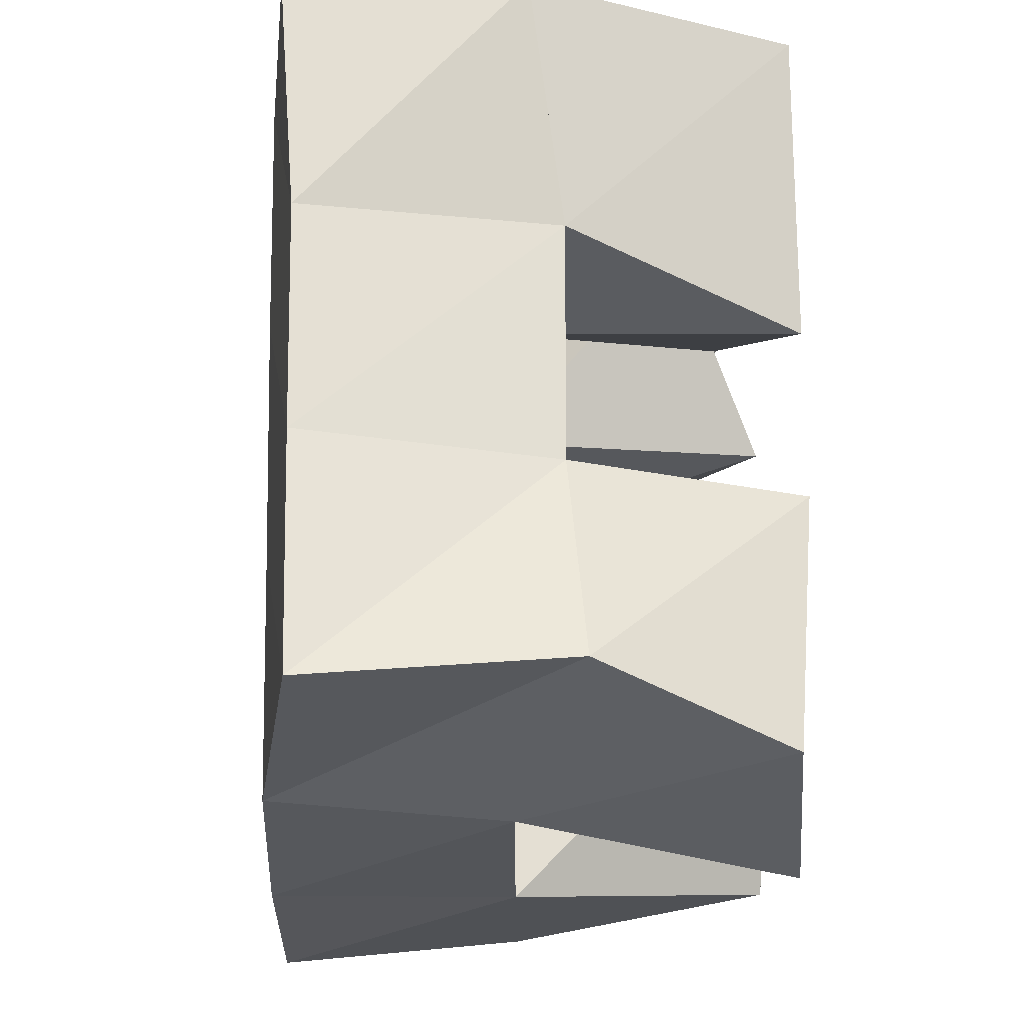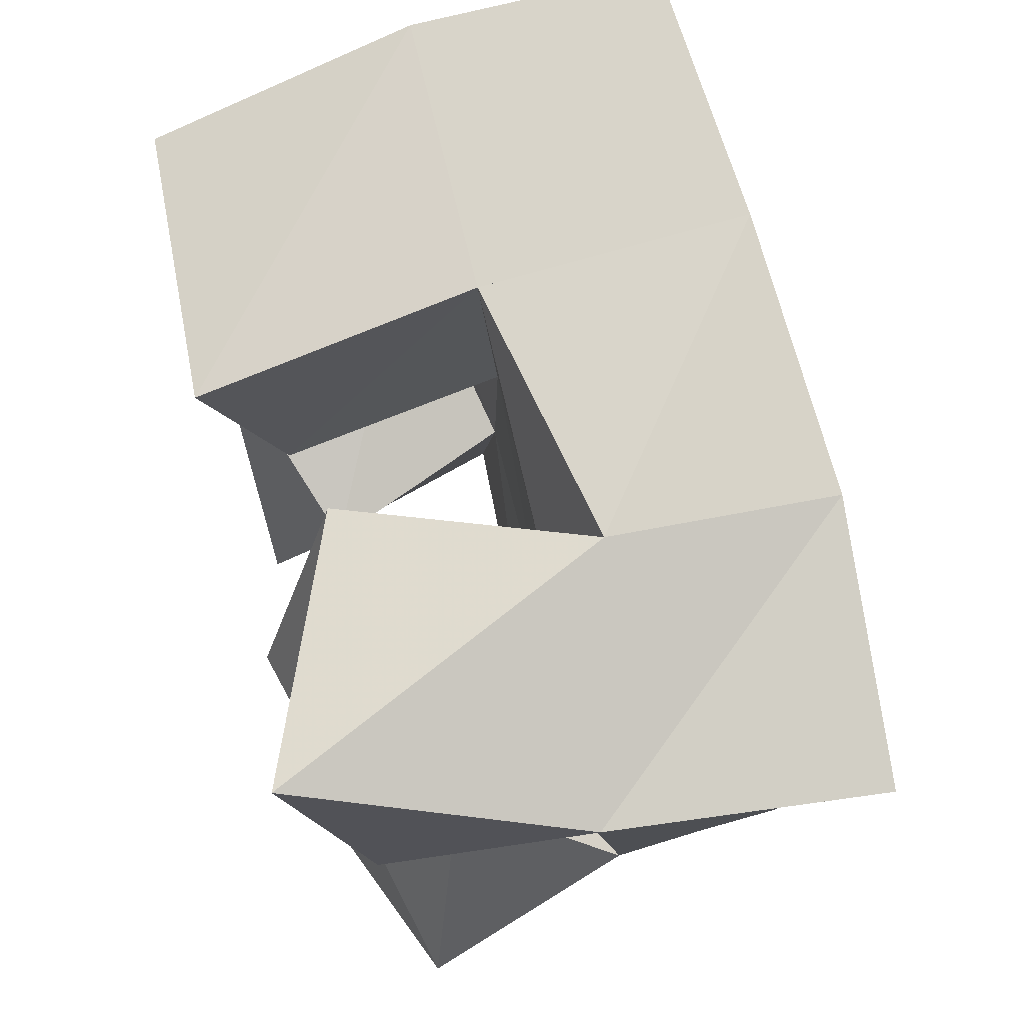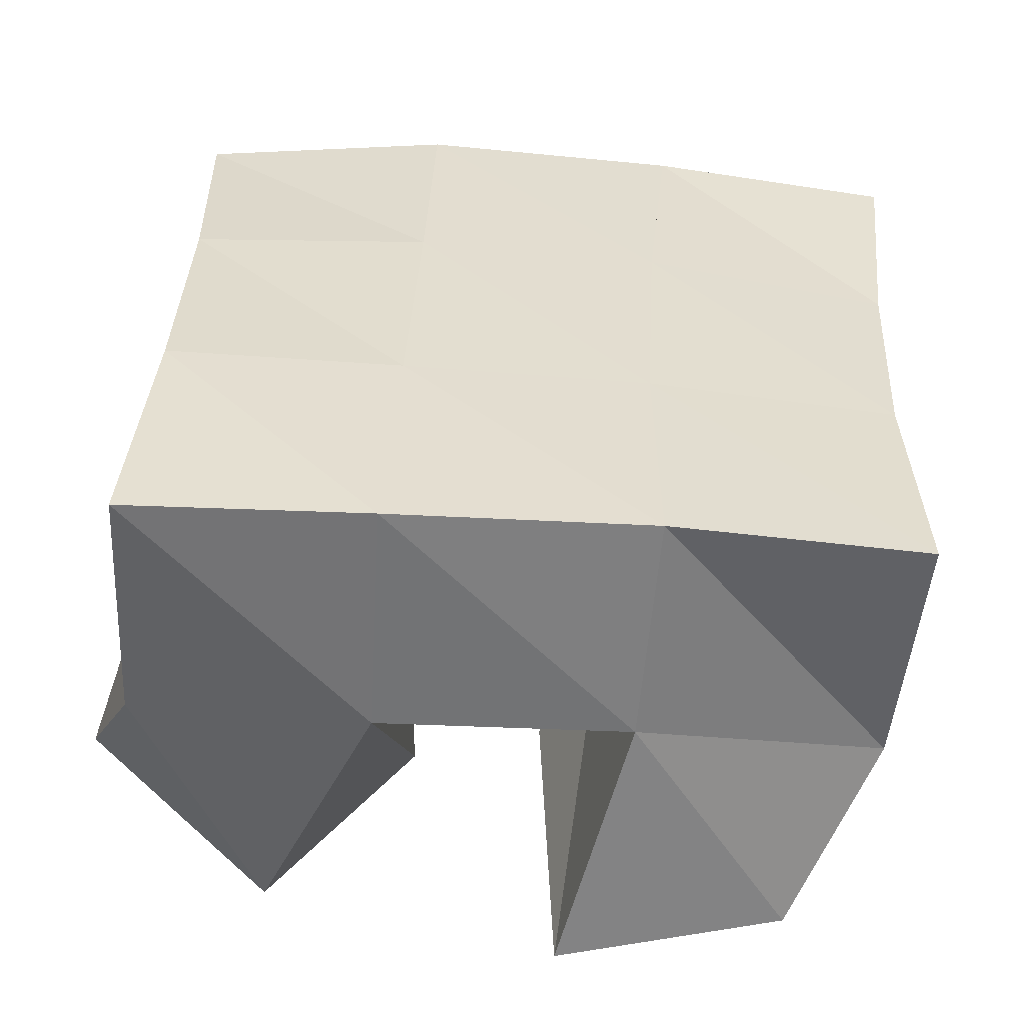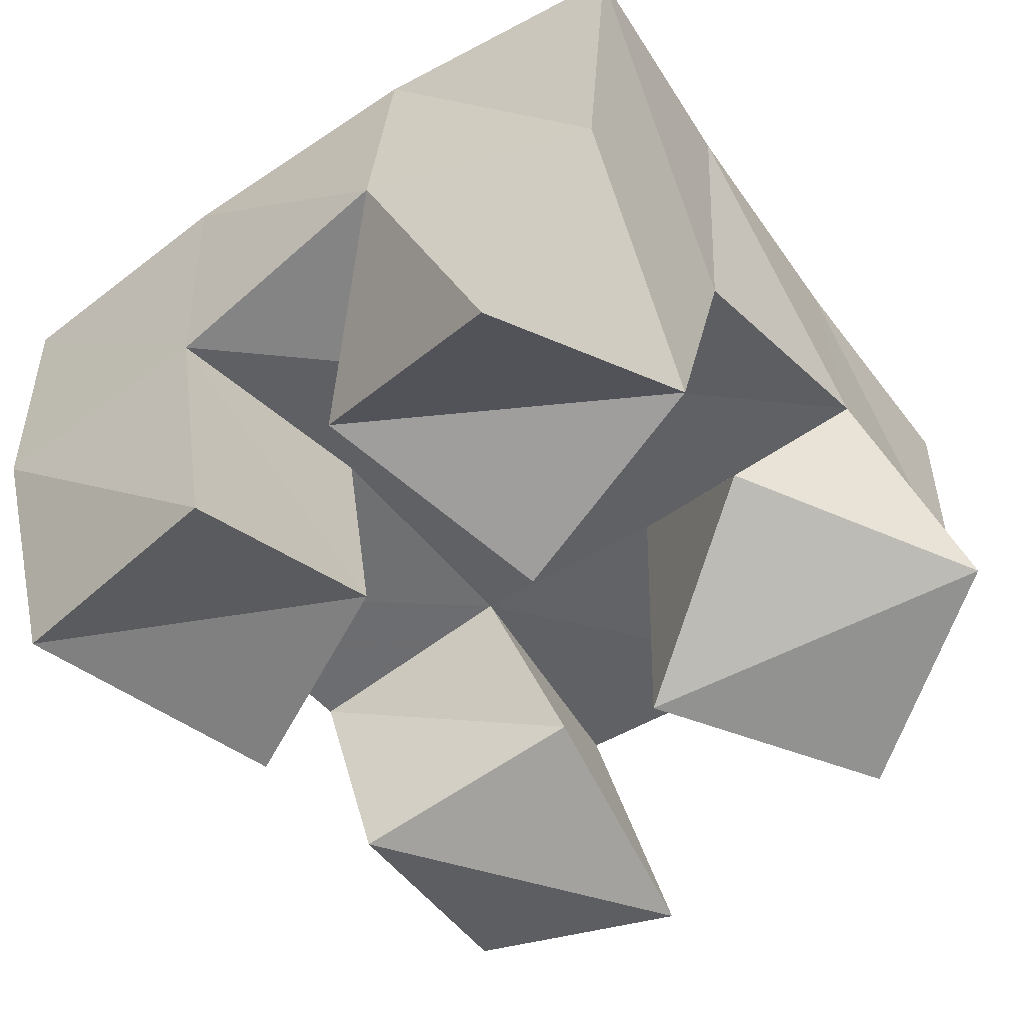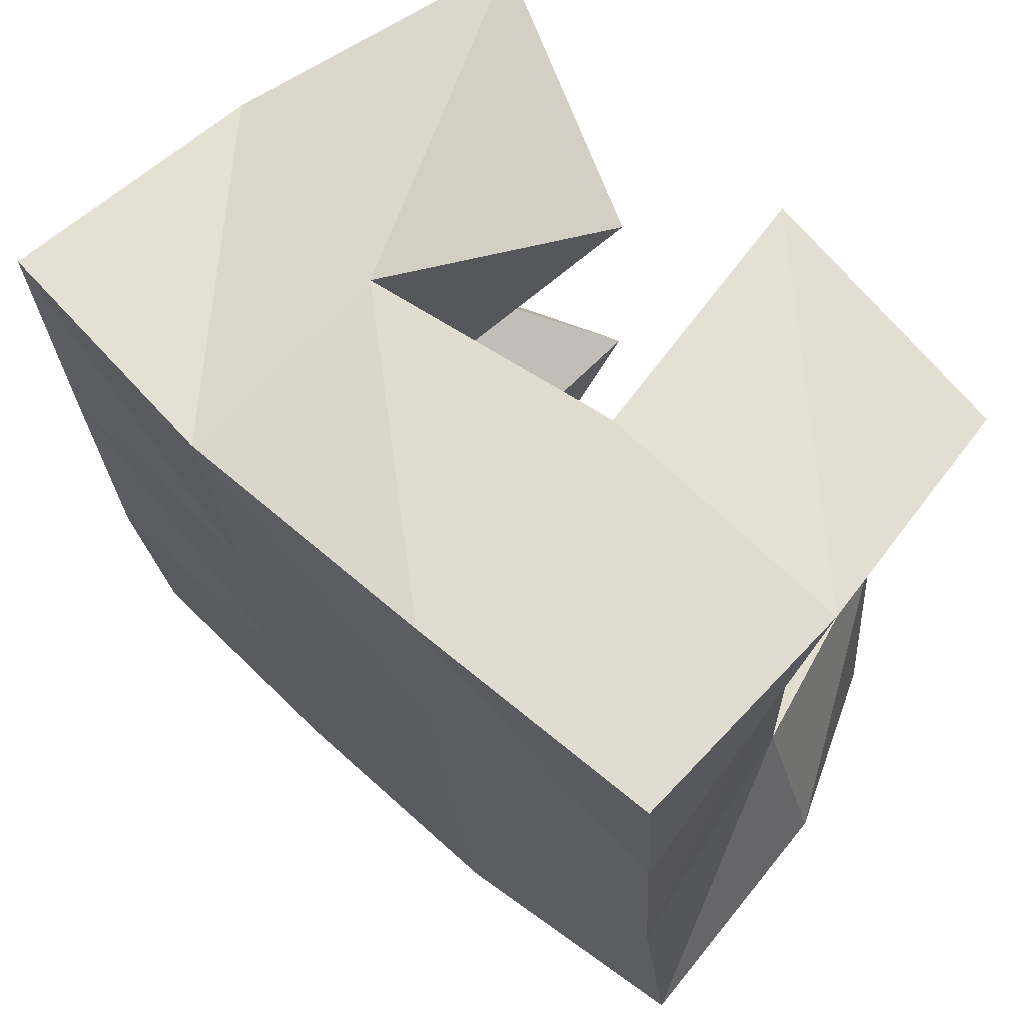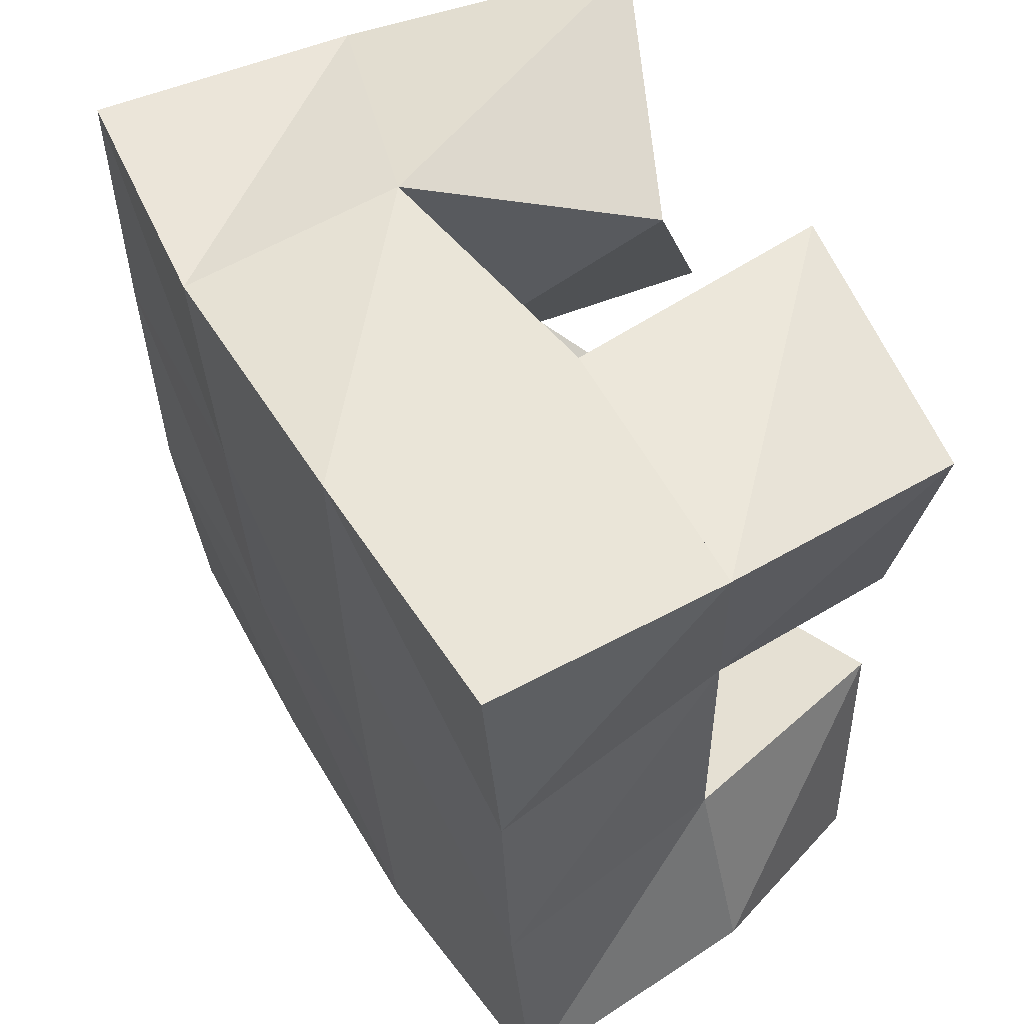
<metadata>
{"format":"obj","ext":"obj","renderer":"f3d","projection":"perspective","resolution":1024,"background":"white","views":[{"elev":-22.9,"azim":-90.7,"up":"+Z"},{"elev":77.6,"azim":77.6,"up":"+Z"},{"elev":32.9,"azim":-174.1,"up":"+Y"},{"elev":-46.5,"azim":37.6,"up":"+Y"},{"elev":66.6,"azim":-134.4,"up":"+Z"},{"elev":55.6,"azim":-116.7,"up":"+Z"}]}
</metadata>
<code>
v 3.203 0.1046 -0.5423
v 3.185 0.1425 -0.531
v 3.249 0.1 -0.5528
v 3.234 0.1544 -0.546
v 3.211 0.1 -0.4902
v 3.197 0.1457 -0.4891
v 3.257 0.1174 -0.5012
v 3.243 0.1558 -0.4921
v 3.29 0.1 -0.4466
v 3.291 0.1573 -0.443
v 3.335 0.1136 -0.4347
v 3.337 0.1559 -0.447
v 3.273 0.1189 -0.4031
v 3.292 0.1655 -0.3889
v 3.323 0.1001 -0.3876
v 3.341 0.154 -0.3985
v 3.21 0.1 -0.4566
v 3.198 0.1454 -0.4401
v 3.252 0.1126 -0.4394
v 3.245 0.1562 -0.4392
v 3.197 0.1015 -0.4002
v 3.189 0.1523 -0.3918
v 3.251 0.1001 -0.3915
v 3.242 0.1536 -0.3904
v 3.312 0.1004 -0.5403
v 3.286 0.1536 -0.5474
v 3.353 0.1188 -0.5155
v 3.336 0.1524 -0.5452
v 3.286 0.1009 -0.4925
v 3.286 0.1573 -0.4947
v 3.323 0.1307 -0.472
v 3.339 0.162 -0.4959
v 3.179 0.1937 -0.5366
v 3.23 0.2009 -0.5433
v 3.186 0.1952 -0.4883
v 3.236 0.2026 -0.4934
v 3.188 0.1962 -0.4418
v 3.238 0.2041 -0.442
v 3.187 0.1997 -0.3934
v 3.238 0.2051 -0.3925
v 3.283 0.2032 -0.548
v 3.286 0.2057 -0.4969
v 3.289 0.2076 -0.4442
v 3.292 0.2091 -0.3948
v 3.333 0.2036 -0.5508
v 3.334 0.2078 -0.4992
v 3.338 0.2076 -0.4479
v 3.345 0.2062 -0.3993
f 1 2 4
f 3 1 4
f 2 6 8
f 4 2 8
f 6 5 7
f 8 6 7
f 5 1 3
f 7 5 3
f 8 7 3
f 4 8 3
f 2 1 5
f 6 2 5
f 9 10 12
f 11 9 12
f 10 14 16
f 12 10 16
f 14 13 15
f 16 14 15
f 13 9 11
f 15 13 11
f 16 15 11
f 12 16 11
f 10 9 13
f 14 10 13
f 17 18 20
f 19 17 20
f 18 22 24
f 20 18 24
f 22 21 23
f 24 22 23
f 21 17 19
f 23 21 19
f 24 23 19
f 20 24 19
f 18 17 21
f 22 18 21
f 25 26 28
f 27 25 28
f 26 30 32
f 28 26 32
f 30 29 31
f 32 30 31
f 29 25 27
f 31 29 27
f 32 31 27
f 28 32 27
f 26 25 29
f 30 26 29
f 2 33 34
f 4 2 34
f 33 35 36
f 34 33 36
f 35 6 8
f 36 35 8
f 6 2 4
f 8 6 4
f 36 8 4
f 34 36 4
f 33 2 6
f 35 33 6
f 6 35 36
f 8 6 36
f 35 37 38
f 36 35 38
f 37 18 20
f 38 37 20
f 18 6 8
f 20 18 8
f 38 20 8
f 36 38 8
f 35 6 18
f 37 35 18
f 18 37 38
f 20 18 38
f 37 39 40
f 38 37 40
f 39 22 24
f 40 39 24
f 22 18 20
f 24 22 20
f 40 24 20
f 38 40 20
f 37 18 22
f 39 37 22
f 4 34 41
f 26 4 41
f 34 36 42
f 41 34 42
f 36 8 30
f 42 36 30
f 8 4 26
f 30 8 26
f 42 30 26
f 41 42 26
f 34 4 8
f 36 34 8
f 8 36 42
f 30 8 42
f 36 38 43
f 42 36 43
f 38 20 10
f 43 38 10
f 20 8 30
f 10 20 30
f 43 10 30
f 42 43 30
f 36 8 20
f 38 36 20
f 20 38 43
f 10 20 43
f 38 40 44
f 43 38 44
f 40 24 14
f 44 40 14
f 24 20 10
f 14 24 10
f 44 14 10
f 43 44 10
f 38 20 24
f 40 38 24
f 26 41 45
f 28 26 45
f 41 42 46
f 45 41 46
f 42 30 32
f 46 42 32
f 30 26 28
f 32 30 28
f 46 32 28
f 45 46 28
f 41 26 30
f 42 41 30
f 30 42 46
f 32 30 46
f 42 43 47
f 46 42 47
f 43 10 12
f 47 43 12
f 10 30 32
f 12 10 32
f 47 12 32
f 46 47 32
f 42 30 10
f 43 42 10
f 10 43 47
f 12 10 47
f 43 44 48
f 47 43 48
f 44 14 16
f 48 44 16
f 14 10 12
f 16 14 12
f 48 16 12
f 47 48 12
f 43 10 14
f 44 43 14

</code>
